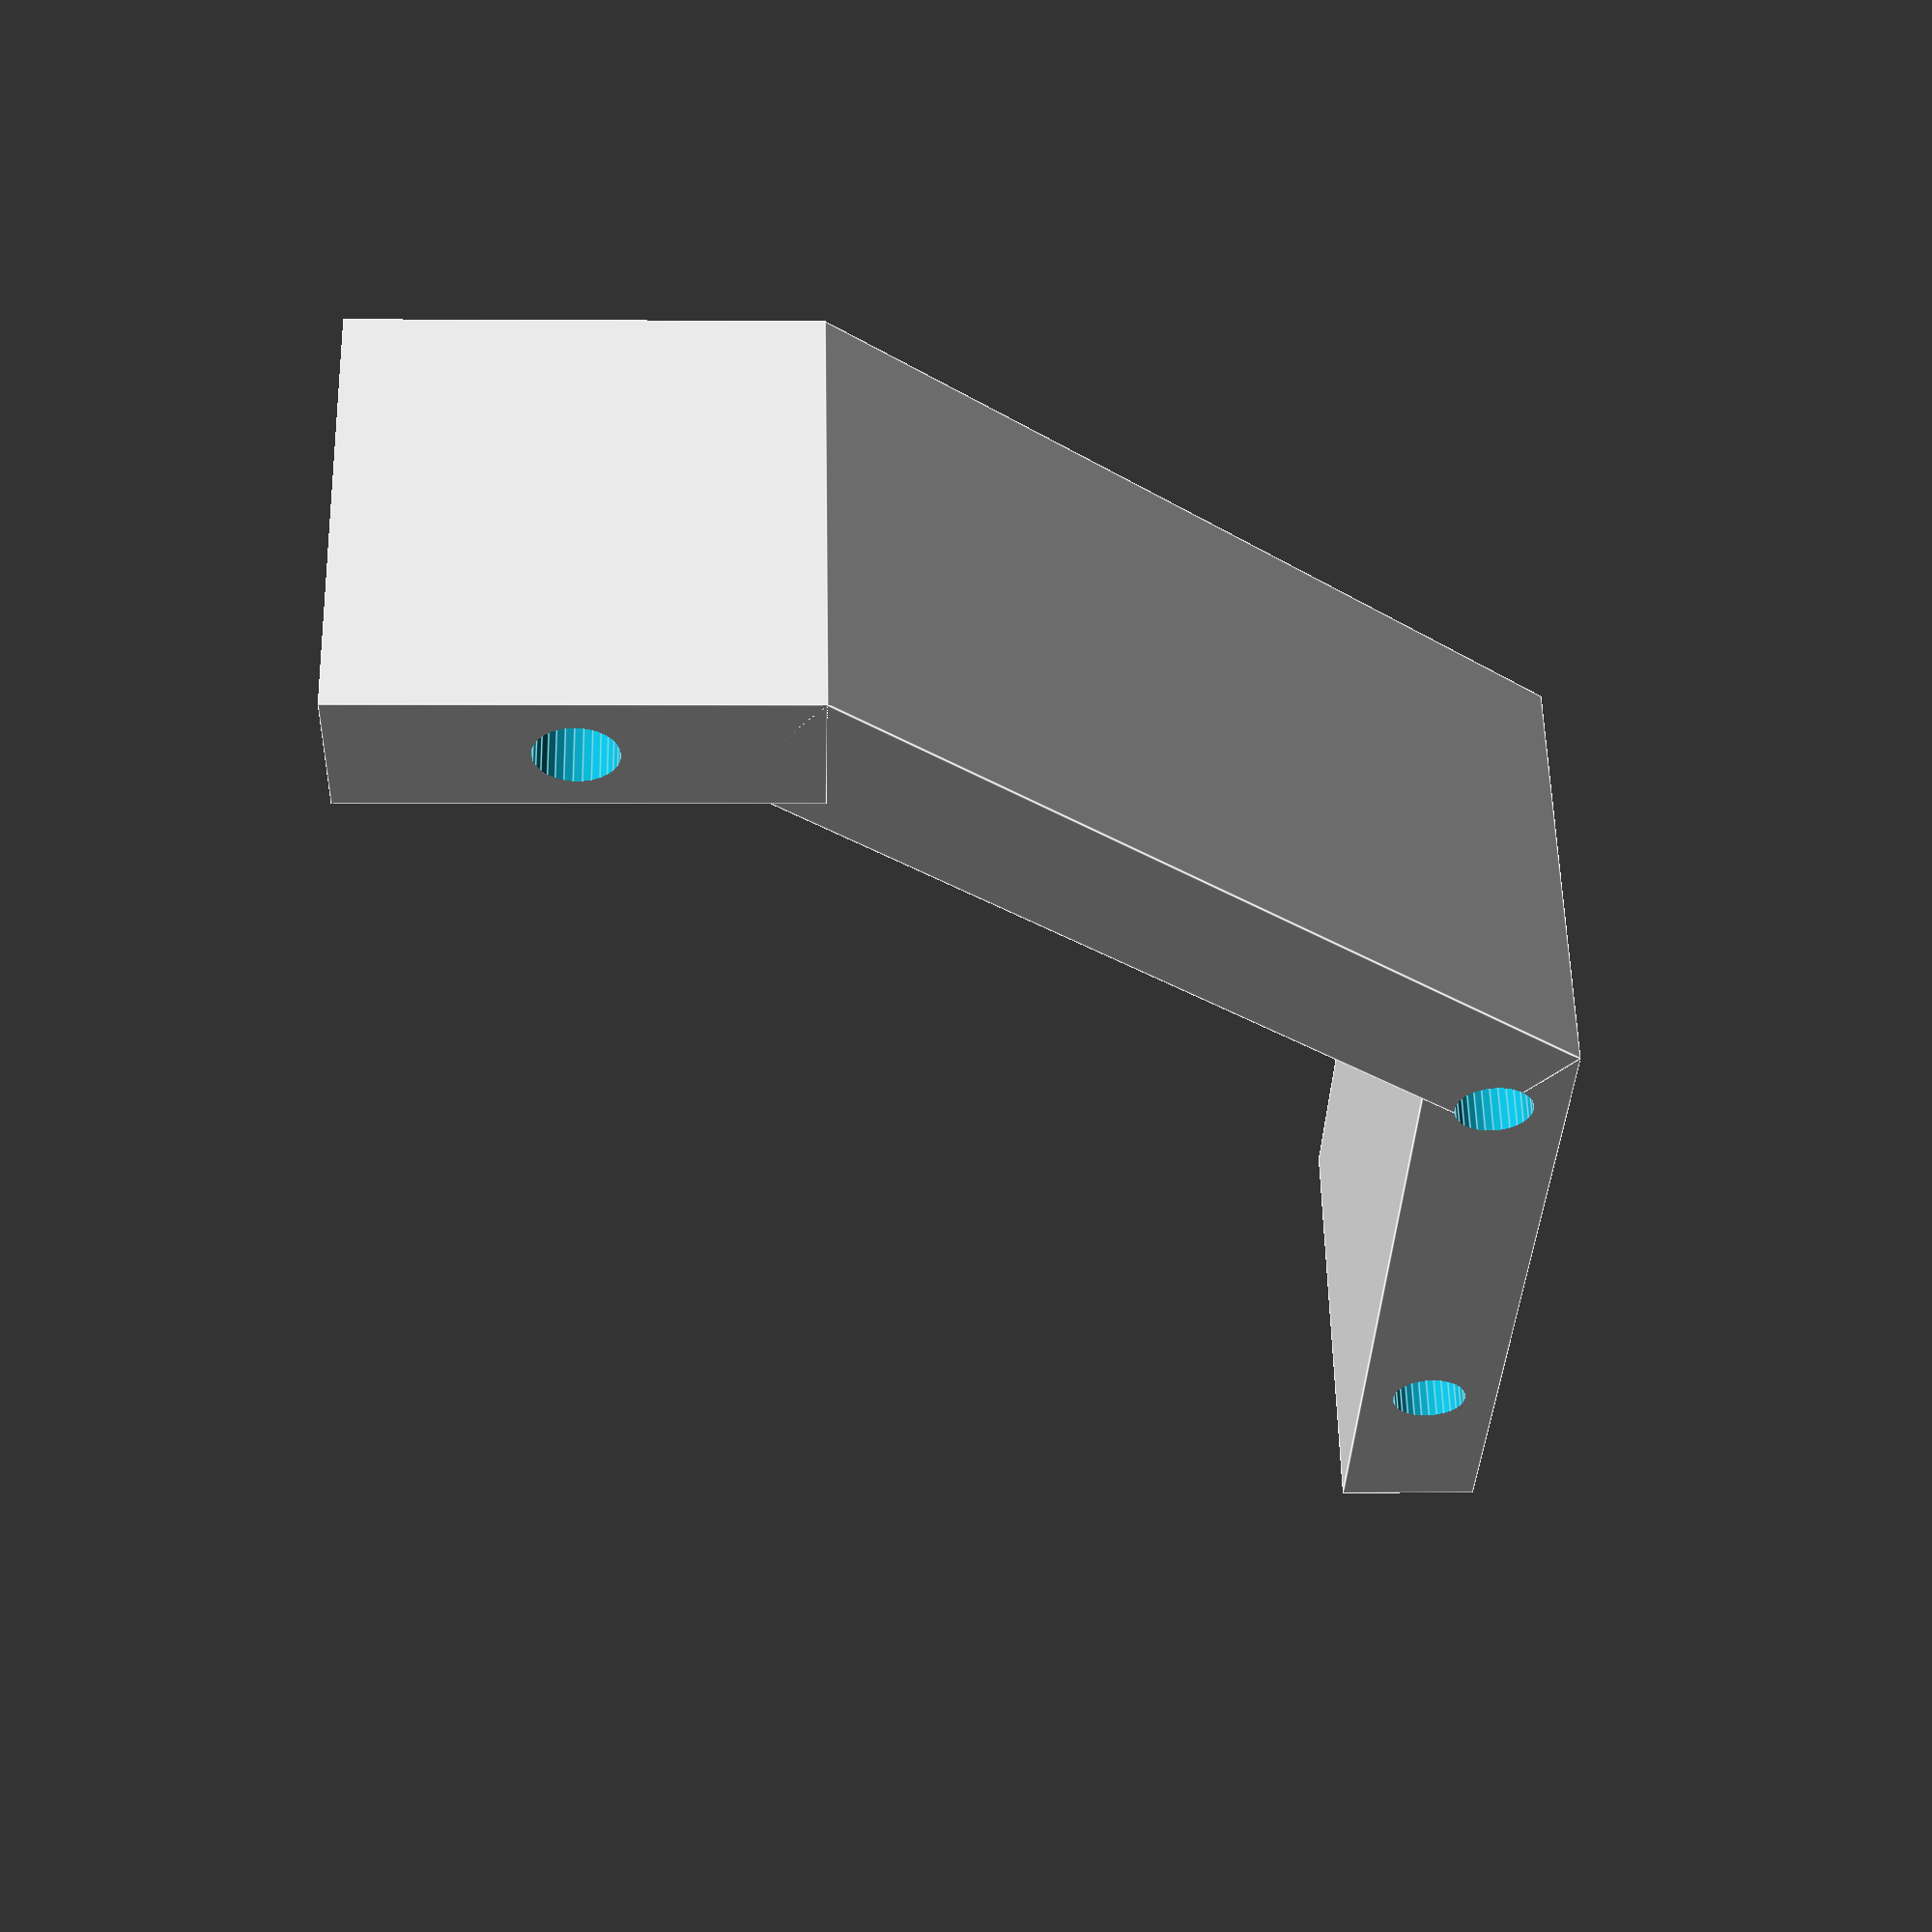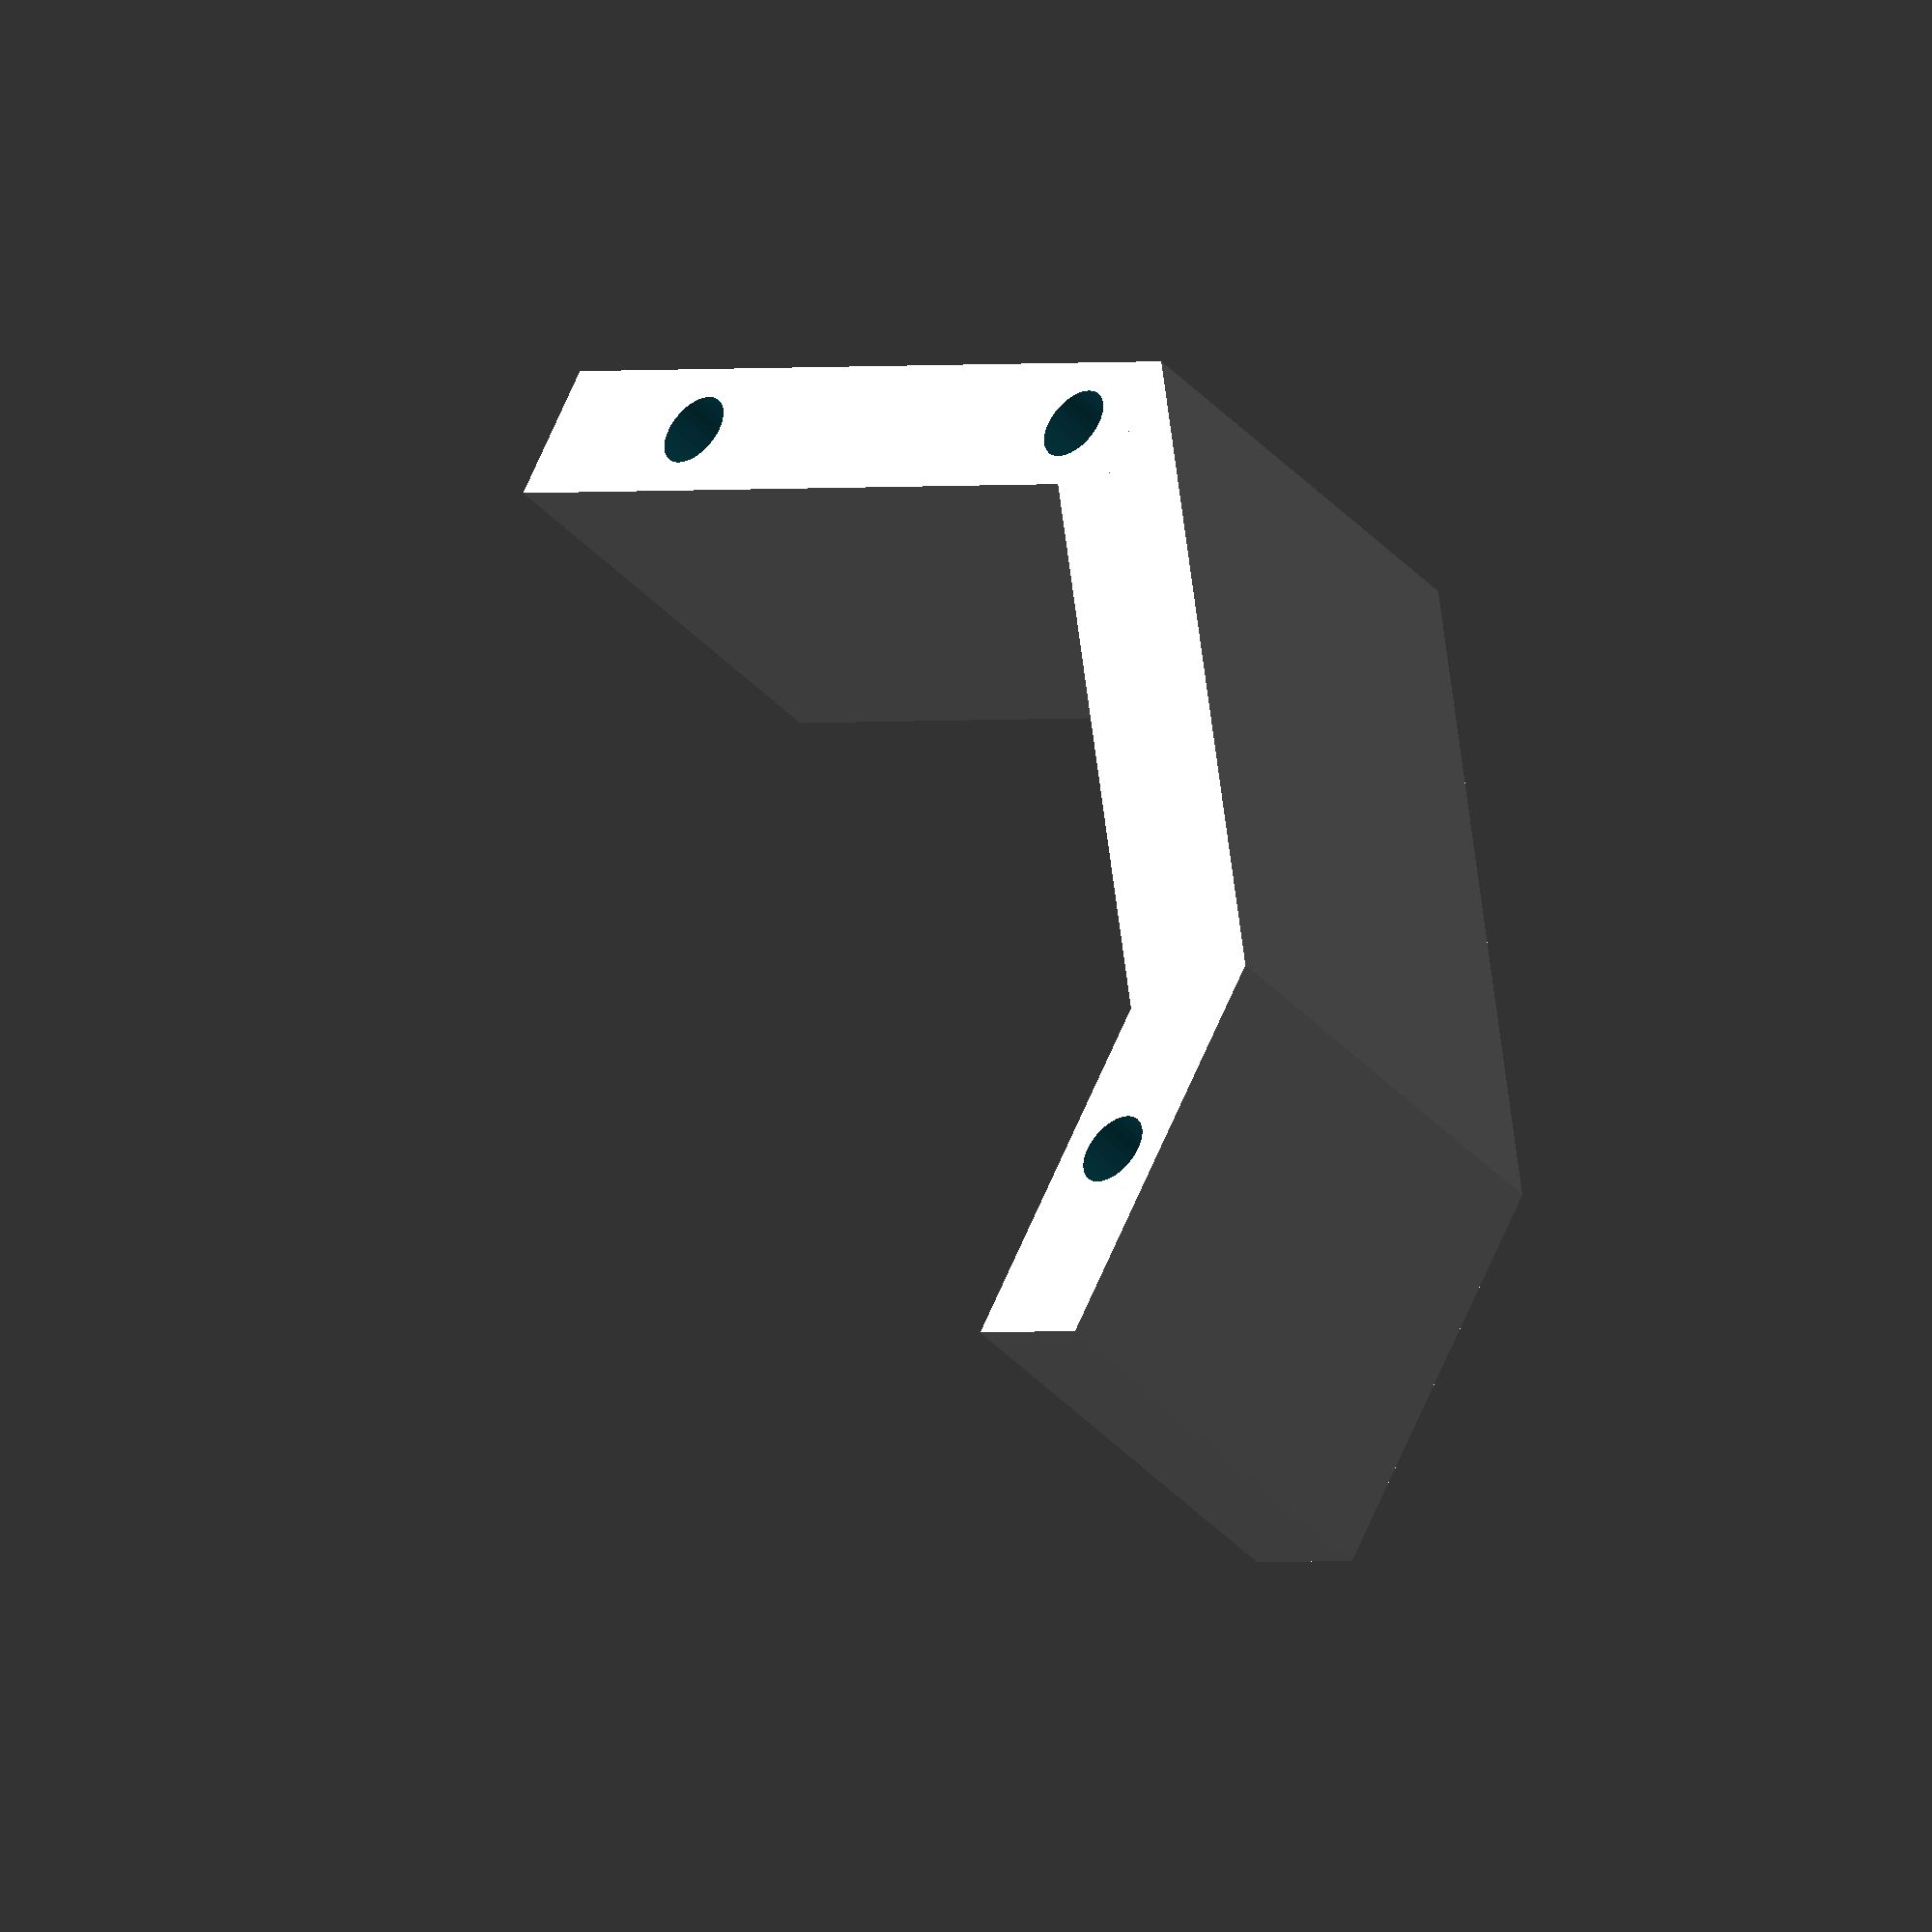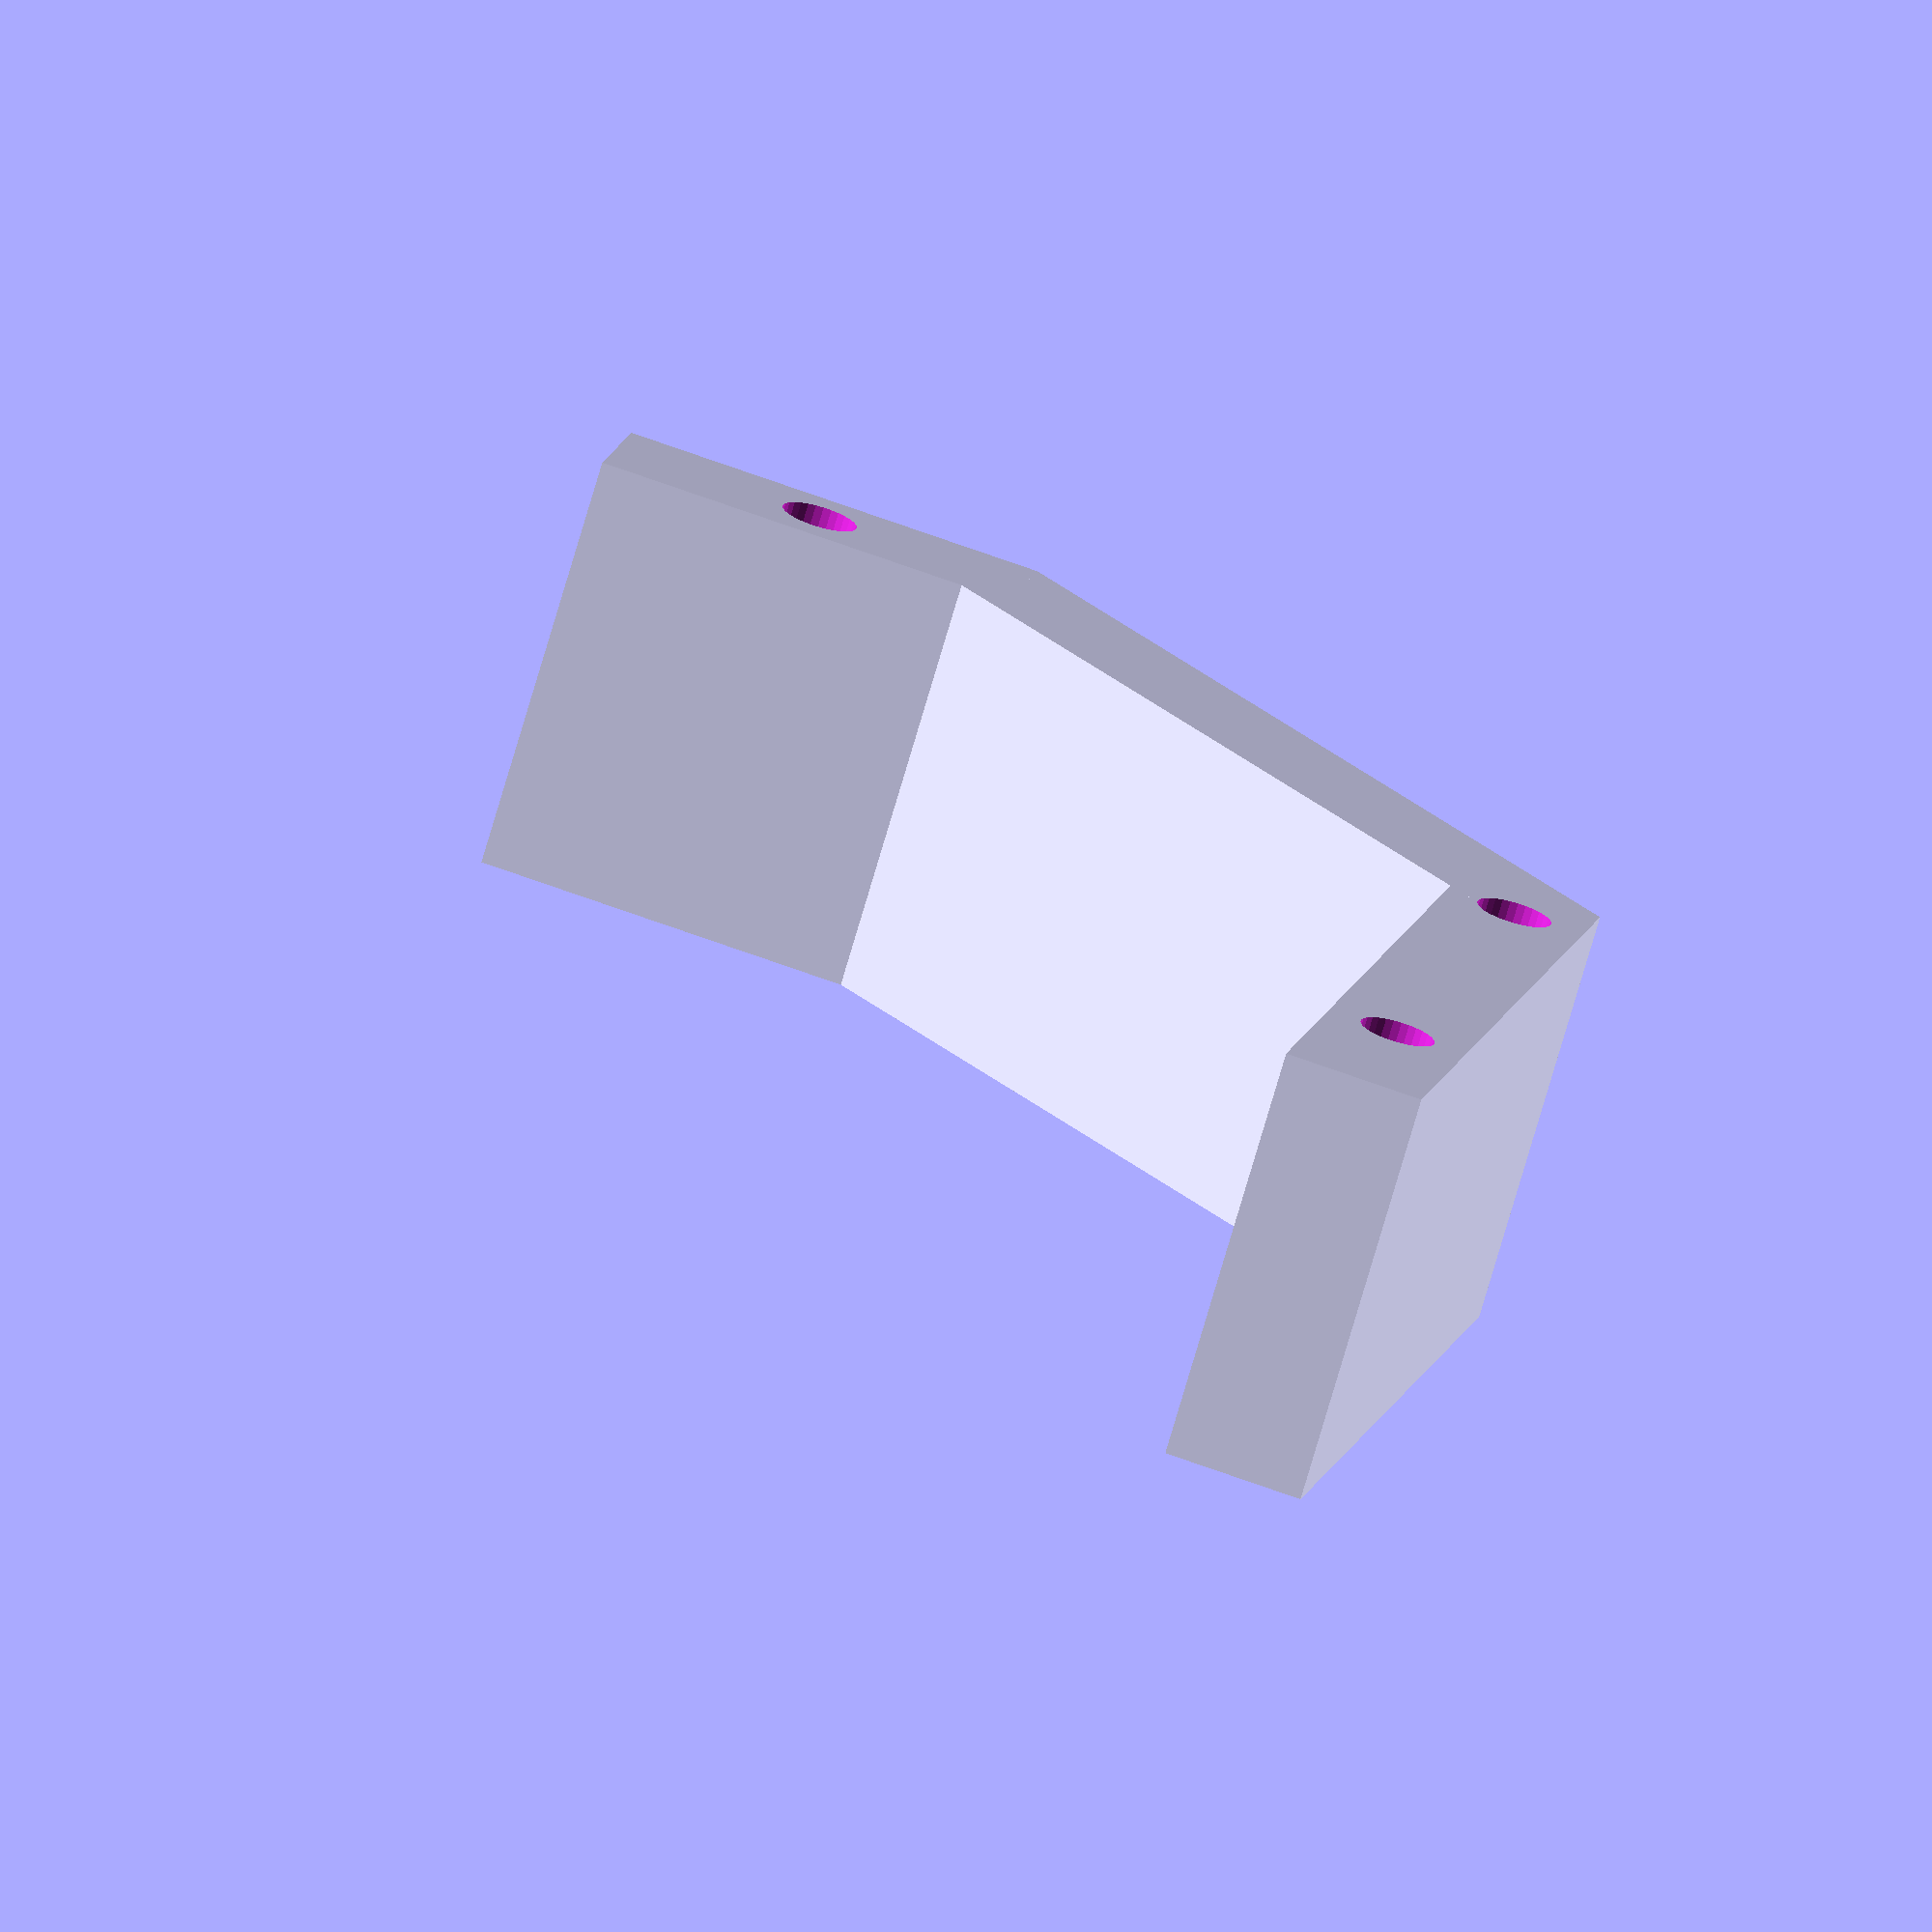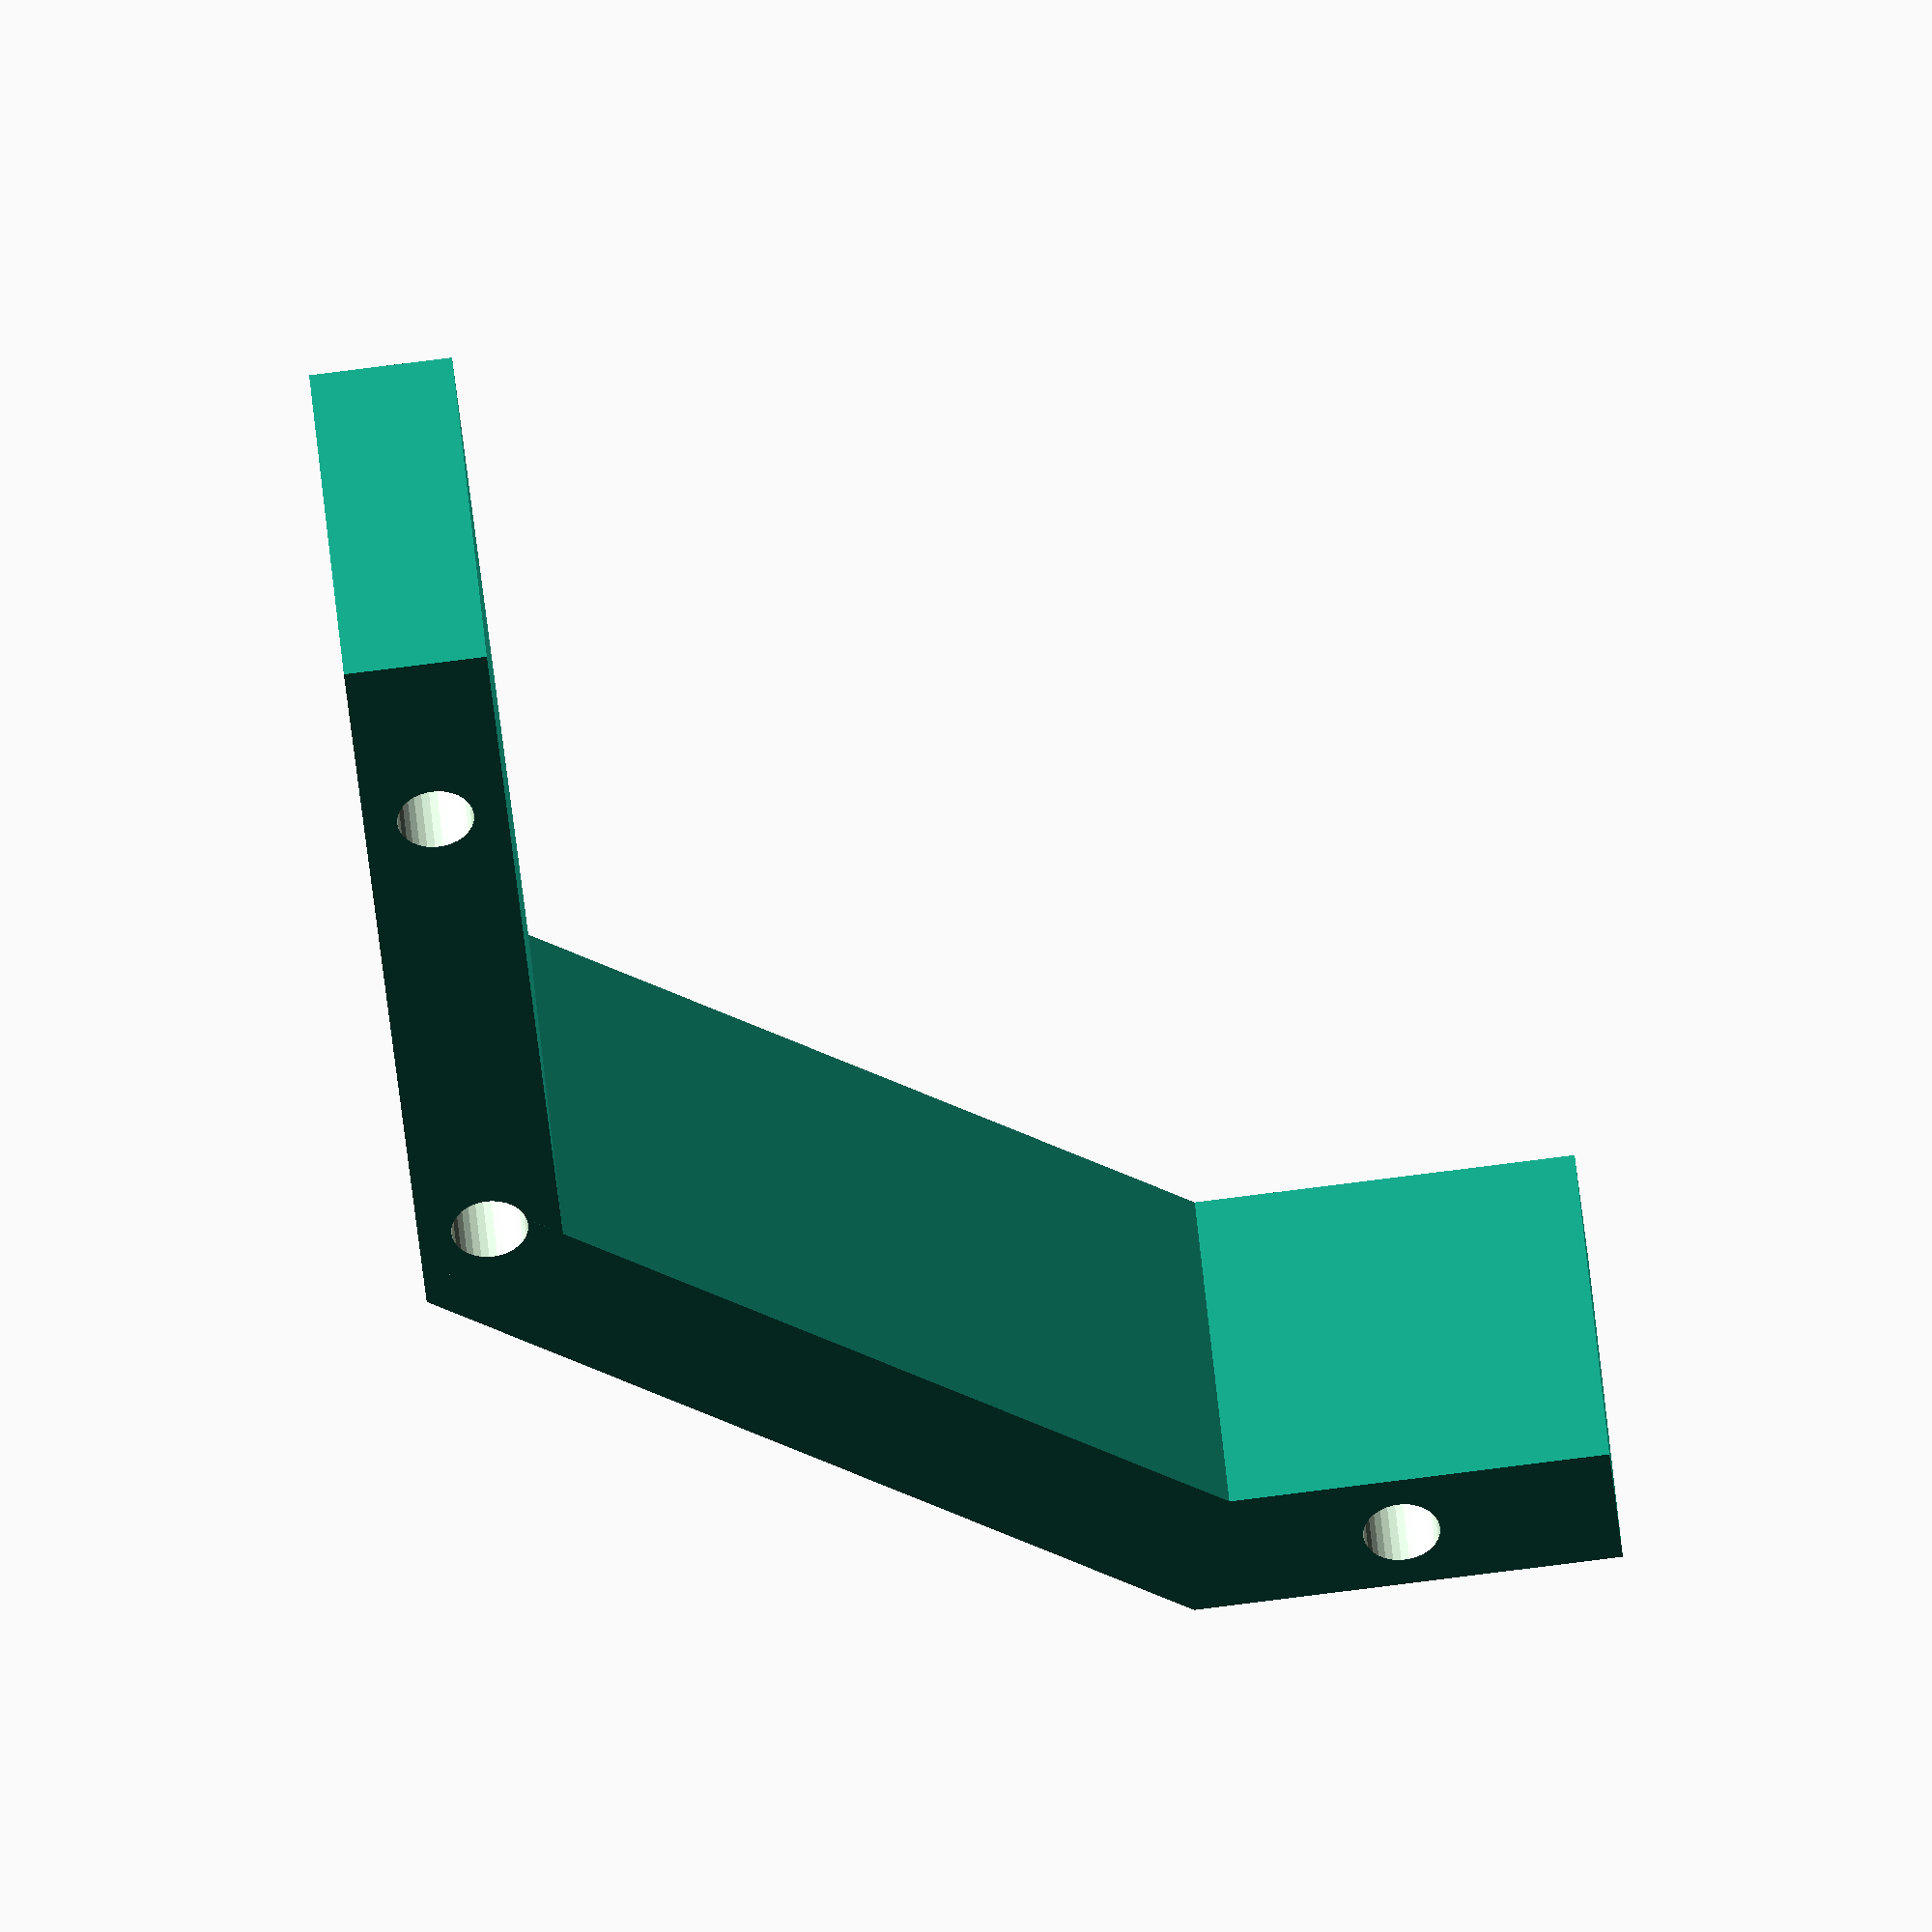
<openscad>
// bottom piece
difference() {
union() {
    // entrance piece
    translate([0,135,-80])
    cube([24,49,8]);
    
    // angle piece
    translate([0,104,-112])
    rotate([322.22,0,0])
    cube([24,8,50.6]);
    
    // bottom
    translate([0,104,-136])
    cube([24,8,24]);
}
    // far right hole
    translate([-4,172,-76])
    rotate([0,90,0])
    cylinder(r=2.15,60, $fn=30);

    // middle hole
    translate([-4,140,-76])
    rotate([0,90,0])
    cylinder(r=2.15,60, $fn=30);   

    // bottom hole
    translate([-4,108,-124])
    rotate([0,90,0])
    cylinder(r=2.15,60, $fn=30);
}
</openscad>
<views>
elev=178.6 azim=305.3 roll=272.1 proj=p view=edges
elev=112.9 azim=314.2 roll=336.8 proj=o view=solid
elev=292.0 azim=324.1 roll=290.2 proj=o view=solid
elev=266.3 azim=310.5 roll=82.9 proj=o view=solid
</views>
